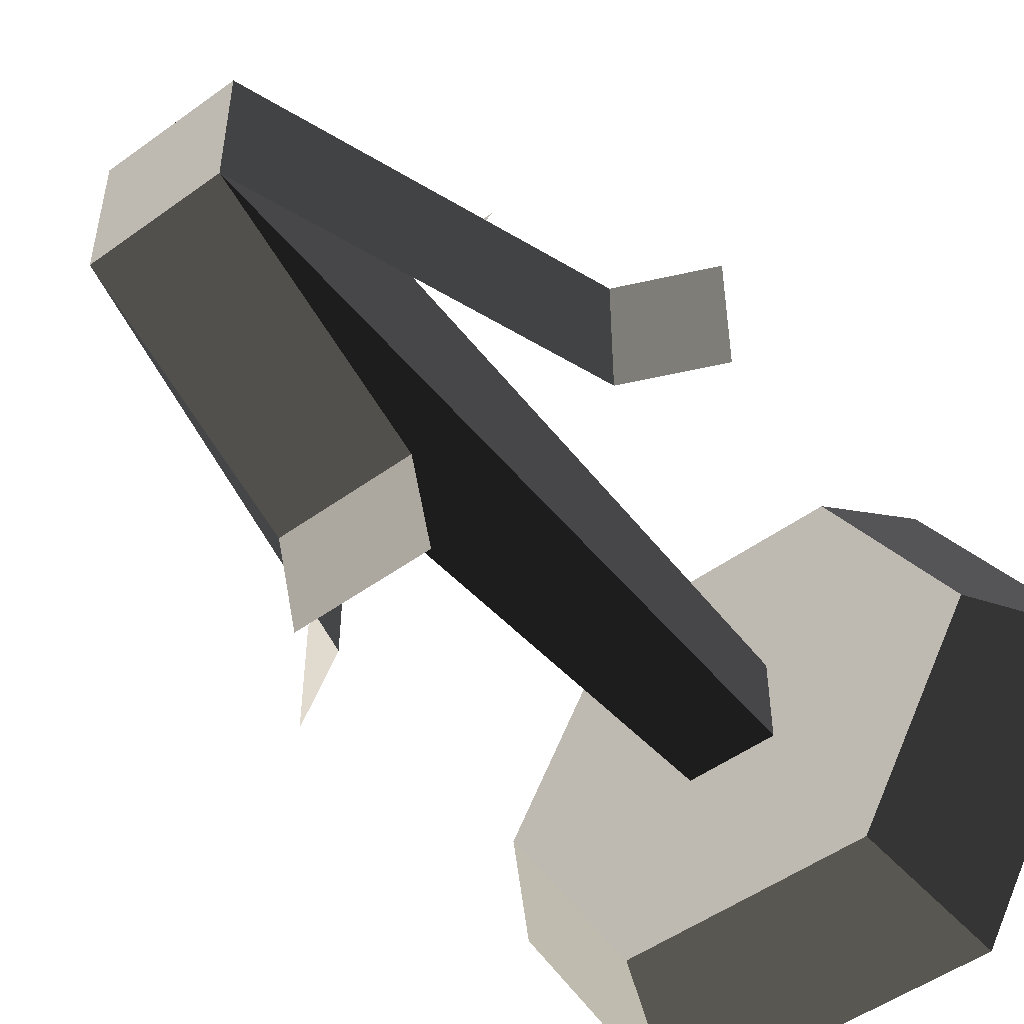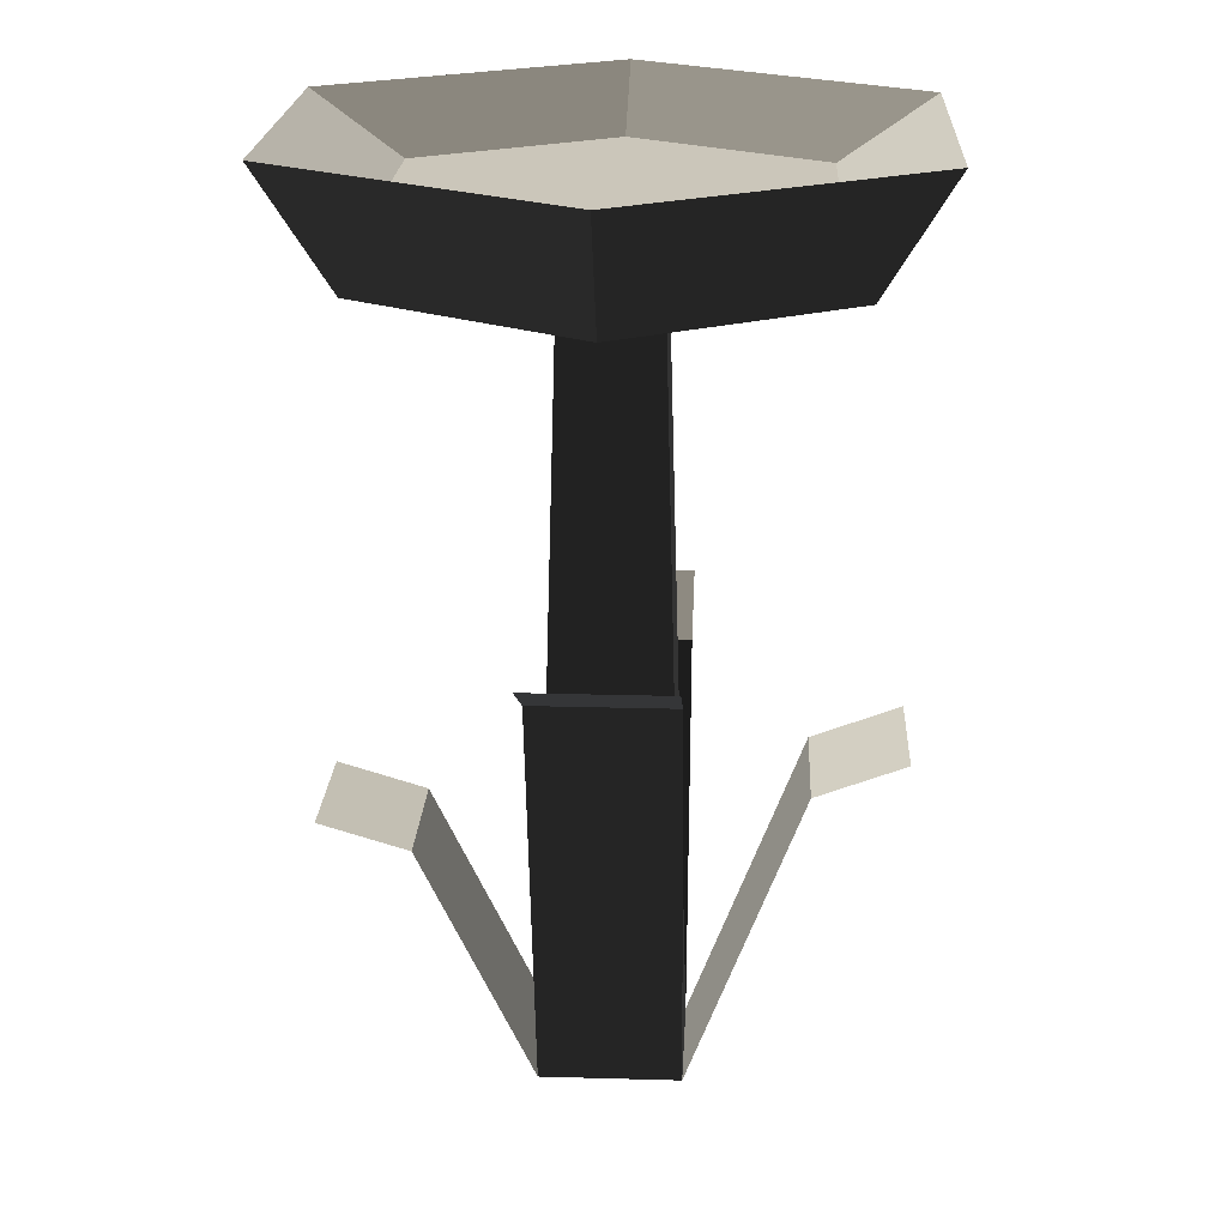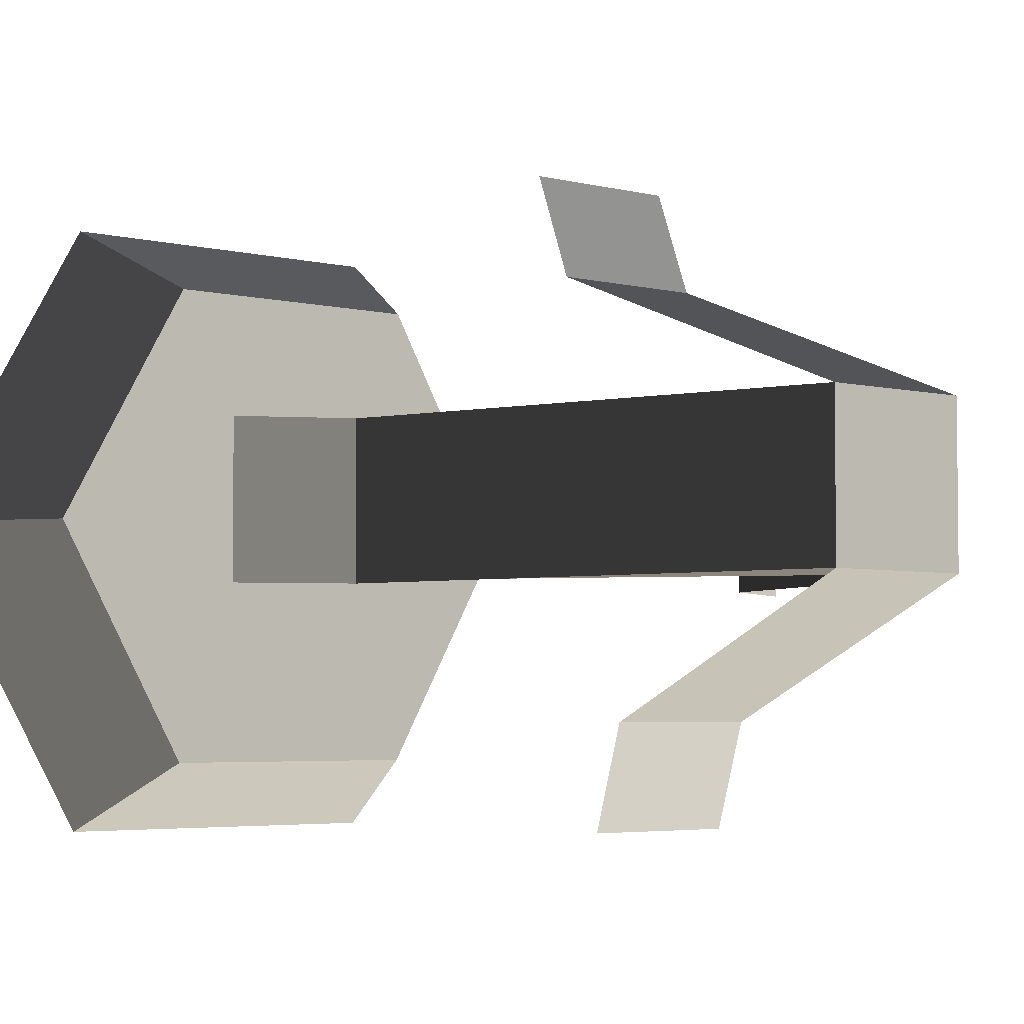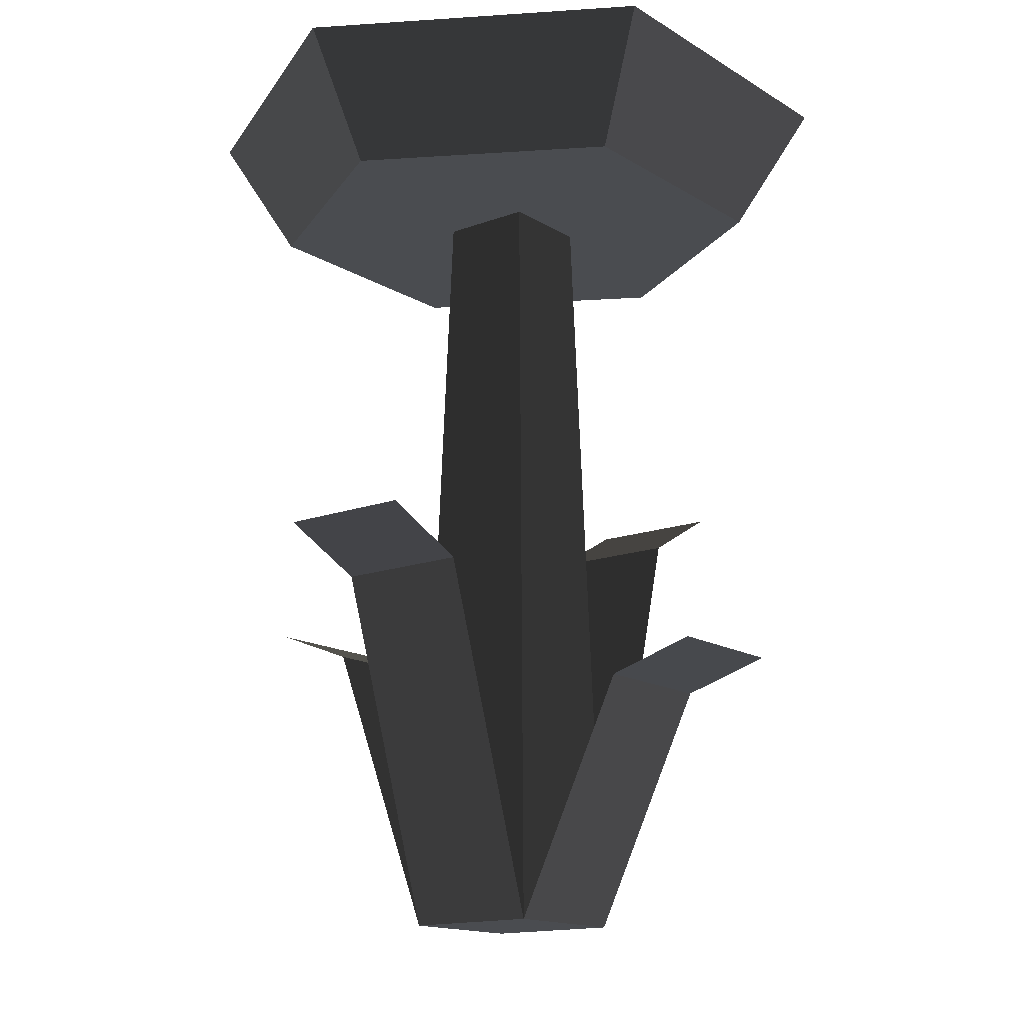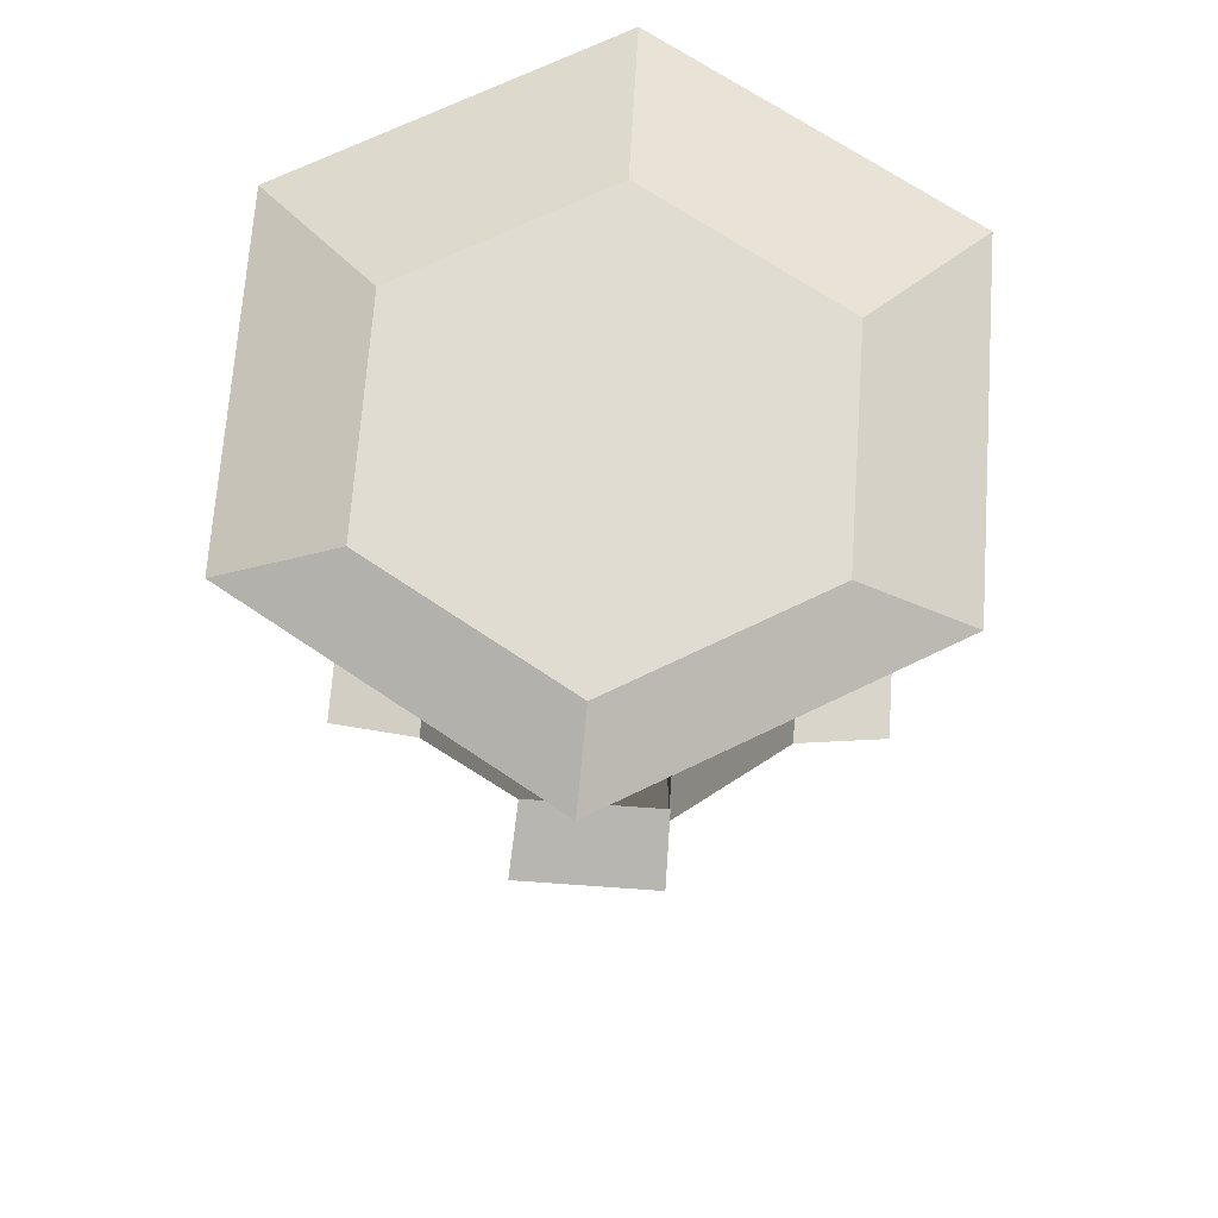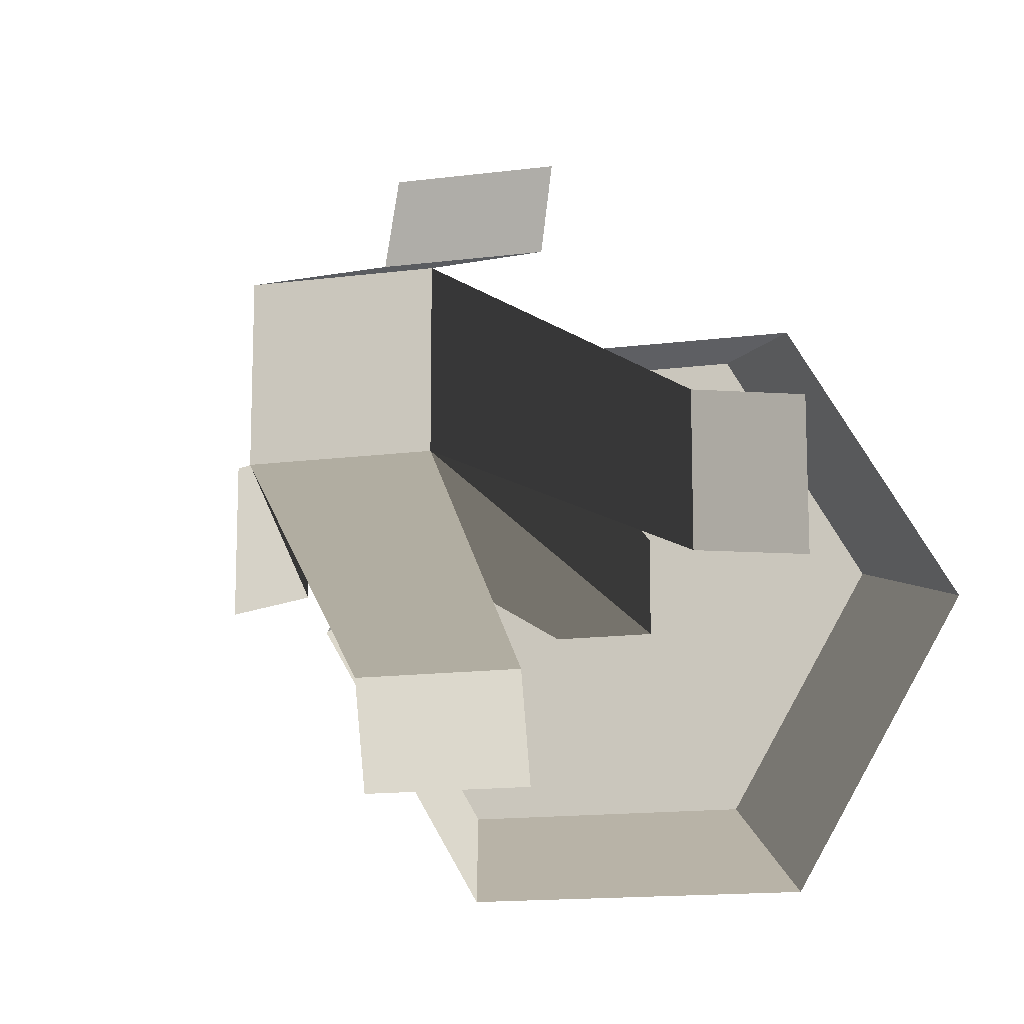
<metadata>
{"format":"obj","ext":"obj","renderer":"f3d","projection":"perspective","resolution":1024,"background":"white","views":[{"elev":-50.5,"azim":38.4,"up":"+Z"},{"elev":21.2,"azim":-87.1,"up":"+Y"},{"elev":-4.1,"azim":-40.5,"up":"+Z"},{"elev":-15.1,"azim":128.1,"up":"+Y"},{"elev":69.2,"azim":-85.9,"up":"+Y"},{"elev":-14.2,"azim":16.1,"up":"+Z"}]}
</metadata>
<code>
v -0.1559 0 0.1559
v -0.1559 0 -0.1559
v 0.1559 0 -0.1559
v 0.1559 0 -0.1559
v 0.1559 0 0.1559
v -0.1559 0 0.1559
v -0.1559 0 0.1559
v 0.1559 0 0.1559
v 0.1067 1.755 0.1067
v 0.1067 1.755 0.1067
v -0.1067 1.755 0.1067
v -0.1559 0 0.1559
v 0.1067 1.755 0.1067
v 0.1559 0 0.1559
v 0.1559 0 -0.1559
v 0.1559 0 -0.1559
v 0.1067 1.755 -0.1067
v 0.1067 1.755 0.1067
v 0.1559 0 -0.1559
v -0.1559 0 -0.1559
v -0.1067 1.755 -0.1067
v -0.1067 1.755 -0.1067
v 0.1067 1.755 -0.1067
v 0.1559 0 -0.1559
v -0.1559 0 -0.1559
v -0.1559 0 0.1559
v -0.1067 1.755 0.1067
v -0.1067 1.755 0.1067
v -0.1067 1.755 -0.1067
v -0.1559 0 -0.1559
v -0.6169 1.094 0.1559
v -0.6169 1.094 -0.1559
v -0.415 0.9819 -0.1559
v -0.415 0.9819 -0.1559
v -0.415 0.9819 0.1559
v -0.6169 1.094 0.1559
v -0.6169 1.094 0.1559
v -0.415 0.9819 -0.1559
v -0.6169 1.094 -0.1559
v -0.415 0.9819 -0.1559
v -0.6169 1.094 0.1559
v -0.415 0.9819 0.1559
v -0.1559 0 0.1559
v -0.415 0.9819 0.1559
v -0.415 0.9819 -0.1559
v -0.415 0.9819 -0.1559
v -0.1559 0 -0.1559
v -0.1559 0 0.1559
v -0.1559 0 0.1559
v -0.415 0.9819 -0.1559
v -0.415 0.9819 0.1559
v -0.415 0.9819 -0.1559
v -0.1559 0 0.1559
v -0.1559 0 -0.1559
v 0.415 0.7954 0.1559
v 0.415 0.7954 -0.1559
v 0.6169 0.8865 -0.1559
v 0.6169 0.8865 -0.1559
v 0.6169 0.8865 0.1559
v 0.415 0.7954 0.1559
v 0.415 0.7954 0.1559
v 0.6169 0.8865 -0.1559
v 0.415 0.7954 -0.1559
v 0.6169 0.8865 -0.1559
v 0.415 0.7954 0.1559
v 0.6169 0.8865 0.1559
v 0.415 0.7954 0.1559
v 0.1559 0 0.1559
v 0.1559 0 -0.1559
v 0.1559 0 -0.1559
v 0.415 0.7954 -0.1559
v 0.415 0.7954 0.1559
v 0.415 0.7954 0.1559
v 0.1559 0 -0.1559
v 0.1559 0 0.1559
v 0.1559 0 -0.1559
v 0.415 0.7954 0.1559
v 0.415 0.7954 -0.1559
v -0.1559 0.7535 0.6169
v -0.1559 0.6761 0.415
v 0.1559 0.6761 0.415
v 0.1559 0.6761 0.415
v 0.1559 0.7535 0.6169
v -0.1559 0.7535 0.6169
v -0.1559 0.7535 0.6169
v 0.1559 0.6761 0.415
v -0.1559 0.6761 0.415
v 0.1559 0.6761 0.415
v -0.1559 0.7535 0.6169
v 0.1559 0.7535 0.6169
v -0.1559 0 0.1559
v 0.1559 0 0.1559
v 0.1559 0.6761 0.415
v 0.1559 0.6761 0.415
v -0.1559 0.6761 0.415
v -0.1559 0 0.1559
v -0.1559 0 0.1559
v 0.1559 0.6761 0.415
v 0.1559 0 0.1559
v 0.1559 0.6761 0.415
v -0.1559 0 0.1559
v -0.1559 0.6761 0.415
v 0.1559 0 -0.1559
v -0.1559 0 -0.1559
v -0.1559 0.5341 -0.415
v -0.1559 0.5341 -0.415
v 0.1559 0.5341 -0.415
v 0.1559 0 -0.1559
v 0.1559 0 -0.1559
v -0.1559 0.5341 -0.415
v -0.1559 0 -0.1559
v -0.1559 0.5341 -0.415
v 0.1559 0 -0.1559
v 0.1559 0.5341 -0.415
v -0.1559 0.5341 -0.415
v -0.1559 0.5953 -0.6169
v 0.1559 0.5953 -0.6169
v 0.1559 0.5953 -0.6169
v 0.1559 0.5341 -0.415
v -0.1559 0.5341 -0.415
v -0.1559 0.5341 -0.415
v 0.1559 0.5953 -0.6169
v -0.1559 0.5953 -0.6169
v 0.1559 0.5953 -0.6169
v -0.1559 0.5341 -0.415
v 0.1559 0.5341 -0.415
v -0.3783 2.032 -0.6552
v -0.7566 2.032 0
v -0.5087 1.909 0
v -0.5087 1.909 0
v -0.2544 1.909 -0.4406
v -0.3783 2.032 -0.6552
v 0.7566 2.032 0
v 0.3783 2.032 0.6552
v 0.291 1.755 0.504
v 0.291 1.755 0.504
v 0.582 1.755 -0
v 0.7566 2.032 0
v -0.2544 1.909 -0.4406
v -0.5087 1.909 0
v -0.2544 1.909 0.4406
v -0.2544 1.909 0.4406
v 0.2544 1.909 0.4406
v -0.2544 1.909 -0.4406
v 0.2544 1.909 0.4406
v 0.2544 1.909 -0.4406
v -0.2544 1.909 -0.4406
v 0.2544 1.909 0.4406
v 0.5087 1.909 0
v 0.2544 1.909 -0.4406
v -0.2544 1.909 0.4406
v -0.3783 2.032 0.6552
v 0.3783 2.032 0.6552
v 0.3783 2.032 0.6552
v 0.2544 1.909 0.4406
v -0.2544 1.909 0.4406
v -0.291 1.755 0.504
v -0.582 1.755 -0
v -0.291 1.755 -0.504
v -0.291 1.755 -0.504
v -0.1067 1.755 -0.1067
v -0.291 1.755 0.504
v -0.291 1.755 -0.504
v 0.291 1.755 -0.504
v -0.1067 1.755 -0.1067
v 0.291 1.755 -0.504
v 0.1067 1.755 -0.1067
v -0.1067 1.755 -0.1067
v 0.291 1.755 -0.504
v 0.1067 1.755 0.1067
v 0.1067 1.755 -0.1067
v -0.291 1.755 0.504
v -0.1067 1.755 -0.1067
v -0.1067 1.755 0.1067
v -0.1067 1.755 0.1067
v 0.291 1.755 0.504
v -0.291 1.755 0.504
v -0.1067 1.755 0.1067
v 0.1067 1.755 0.1067
v 0.291 1.755 0.504
v 0.1067 1.755 0.1067
v 0.291 1.755 -0.504
v 0.291 1.755 0.504
v 0.291 1.755 -0.504
v 0.582 1.755 -0
v 0.291 1.755 0.504
v -0.291 1.755 0.504
v 0.291 1.755 0.504
v 0.3783 2.032 0.6552
v 0.3783 2.032 0.6552
v -0.3783 2.032 0.6552
v -0.291 1.755 0.504
v -0.5087 1.909 0
v -0.7566 2.032 0
v -0.3783 2.032 0.6552
v -0.3783 2.032 0.6552
v -0.2544 1.909 0.4406
v -0.5087 1.909 0
v 0.3783 2.032 -0.6552
v -0.3783 2.032 -0.6552
v -0.2544 1.909 -0.4406
v -0.2544 1.909 -0.4406
v 0.2544 1.909 -0.4406
v 0.3783 2.032 -0.6552
v -0.582 1.755 -0
v -0.7566 2.032 0
v -0.3783 2.032 -0.6552
v -0.3783 2.032 -0.6552
v -0.291 1.755 -0.504
v -0.582 1.755 -0
v 0.3783 2.032 -0.6552
v 0.7566 2.032 0
v 0.582 1.755 -0
v 0.582 1.755 -0
v 0.291 1.755 -0.504
v 0.3783 2.032 -0.6552
v 0.3783 2.032 -0.6552
v 0.2544 1.909 -0.4406
v 0.5087 1.909 0
v 0.5087 1.909 0
v 0.7566 2.032 0
v 0.3783 2.032 -0.6552
v 0.291 1.755 -0.504
v -0.291 1.755 -0.504
v -0.3783 2.032 -0.6552
v -0.3783 2.032 -0.6552
v 0.3783 2.032 -0.6552
v 0.291 1.755 -0.504
v 0.5087 1.909 0
v 0.2544 1.909 0.4406
v 0.3783 2.032 0.6552
v 0.3783 2.032 0.6552
v 0.7566 2.032 0
v 0.5087 1.909 0
v -0.291 1.755 0.504
v -0.3783 2.032 0.6552
v -0.7566 2.032 0
v -0.7566 2.032 0
v -0.582 1.755 -0
v -0.291 1.755 0.504
g mesh_0
f 1 2 3
f 4 5 6
f 7 8 9
f 10 11 12
f 13 14 15
f 16 17 18
f 19 20 21
f 22 23 24
f 25 26 27
f 28 29 30
f 31 32 33
f 34 35 36
f 37 38 39
f 40 41 42
f 43 44 45
f 46 47 48
f 49 50 51
f 52 53 54
f 55 56 57
f 58 59 60
f 61 62 63
f 64 65 66
f 67 68 69
f 70 71 72
f 73 74 75
f 76 77 78
f 79 80 81
f 82 83 84
f 85 86 87
f 88 89 90
f 91 92 93
f 94 95 96
f 97 98 99
f 100 101 102
f 103 104 105
f 106 107 108
f 109 110 111
f 112 113 114
f 115 116 117
f 118 119 120
f 121 122 123
f 124 125 126
g mesh_1
f 127 128 129
f 130 131 132
f 133 134 135
f 136 137 138
f 139 140 141
f 142 143 144
f 145 146 147
f 148 149 150
f 151 152 153
f 154 155 156
f 157 158 159
f 160 161 162
f 163 164 165
f 166 167 168
f 169 170 171
f 172 173 174
f 175 176 177
f 178 179 180
f 181 182 183
f 184 185 186
f 187 188 189
f 190 191 192
f 193 194 195
f 196 197 198
f 199 200 201
f 202 203 204
f 205 206 207
f 208 209 210
f 211 212 213
f 214 215 216
f 217 218 219
f 220 221 222
f 223 224 225
f 226 227 228
f 229 230 231
f 232 233 234
f 235 236 237
f 238 239 240

</code>
